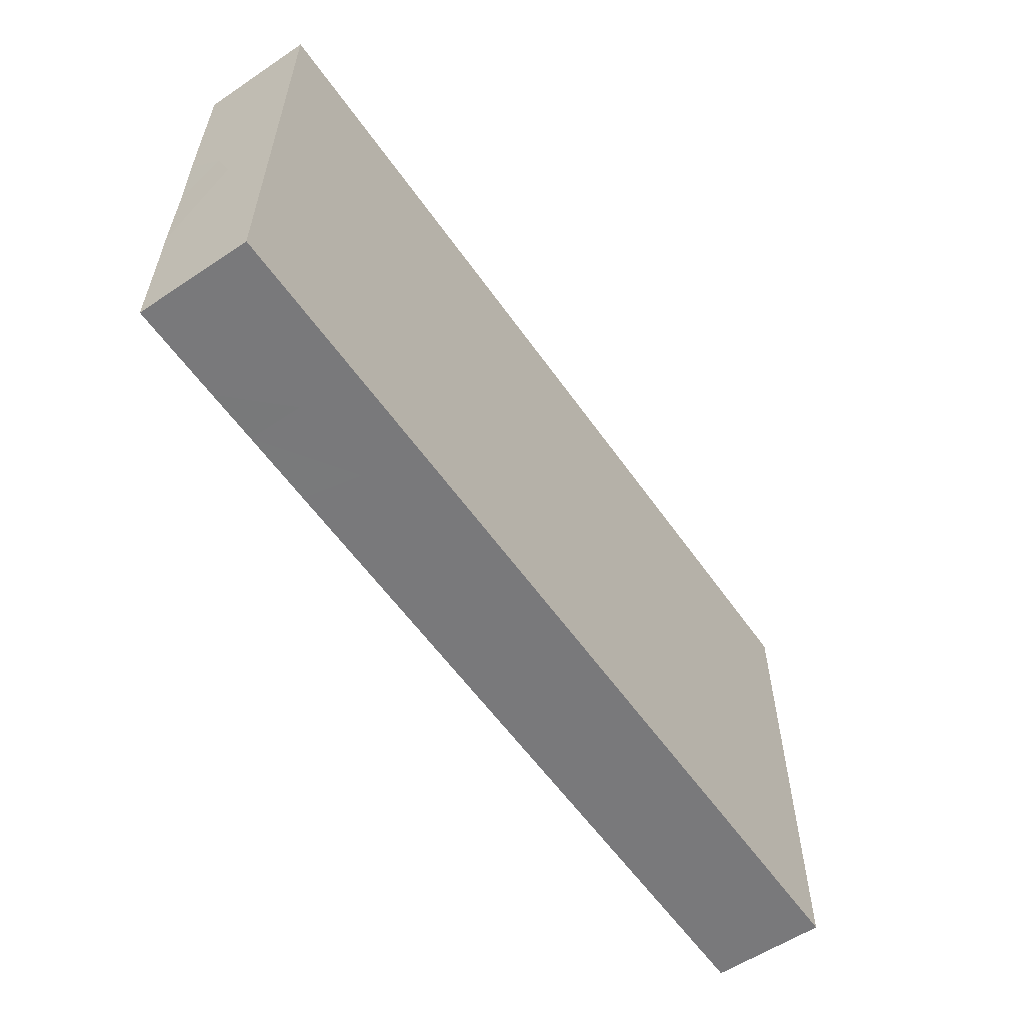
<metadata>
{"format":"obj","ext":"obj","renderer":"f3d","projection":"perspective","resolution":1024,"background":"white","views":[{"elev":-57.9,"azim":-55.3,"up":"+Y"}]}
</metadata>
<code>
v -0.09011 -0.04731 -0.01105
v -0.09011 -0.04731 0.01105
v -0.09011 0.04731 -0.01105
v -0.09011 0.04731 0.01105
v 0.09011 -0.04731 -0.01105
v 0.09011 -0.04731 0.01105
v 0.09011 0.04731 -0.01105
v 0.09011 0.04731 0.01105
v 0.09011 0.03371 0.003909
v 0.07761 0.03575 -0.01105
v -0.07391 -0.01779 -0.01105
v 0.0185 0.03512 -0.01105
v 0.03129 0.03494 -0.01105
v 0.04605 0.03597 -0.01105
v 0.08089 0.04731 -0.001408
v -0.09011 -0.03251 0.002005
v -0.09011 -0.0185 0.003039
v -0.09011 0.02382 0.001978
v -0.09011 -0.002693 0.0003488
v -0.009591 -0.0236 -0.01105
v -0.03806 -0.008146 -0.01105
v -0.06657 0.005349 -0.01105
v -0.06251 -0.03396 0.01105
v -0.01951 -0.005188 0.01105
v -0.09011 0.03904 0.003039
v -0.07567 0.02877 -0.01105
v -0.07506 0.04037 -0.01105
v -0.06134 0.02877 -0.01105
v -0.05734 0.01439 -0.01105
v -0.0458 0.01364 -0.01105
v -0.047 0.02476 -0.01105
v -0.04536 0.03743 -0.01105
v -0.03403 0.01488 -0.01105
v -0.03267 0.02476 -0.01105
v -0.02965 -0.000971 -0.01105
v -0.01928 -0.001135 -0.01105
v -0.01833 0.01038 -0.01105
v -0.01833 0.02476 -0.01105
v -0.01727 0.03867 -0.01105
v -0.004841 0.011 -0.01105
v -0.005731 0.02547 -0.01105
v 0.0009967 -0.0001685 -0.01105
v 0.01034 0.01038 -0.01105
v 0.01087 0.02543 -0.01105
v 0.025 -0.0177 -0.01105
v 0.02468 -0.00401 -0.01105
v 0.02468 0.01038 -0.01105
v 0.024 0.02558 -0.01105
v -0.05017 0.03804 0.01105
v -0.03584 0.03804 0.01105
v -0.06459 0.03979 0.01105
v -0.0215 0.03804 0.01105
v 0.02864 -0.0283 -0.01105
v 0.03901 -0.02877 -0.01105
v 0.003172 -0.02358 -0.01105
v 0.03975 -0.01497 -0.01105
v 0.03901 -0.00401 -0.01105
v -0.05184 -0.03535 0.01105
v -0.02508 -0.02567 -0.01105
v 0.03969 0.009878 -0.01105
v -0.05417 0.005188 -0.01105
v -0.02744 -0.01011 -0.01105
v 0.03901 0.02476 -0.01105
v 0.06451 0.02358 0.01105
v 0.01951 -0.03596 -0.01105
v 0.09011 -0.03804 0.004007
v 0.05386 -0.03291 -0.01105
v 0.05335 -0.0184 -0.01105
v -0.02357 -0.04731 -0.004024
v 0.05335 -0.00401 -0.01105
v 0.04891 -0.04731 -0.003005
v 0.005815 -0.04731 -0.003731
v 0.05405 0.01022 -0.01105
v 0.03379 -0.04731 -0.004024
v -0.00828 -0.04731 -0.003055
v 0.0519 0.02492 -0.01105
v 0.06297 -0.04731 -0.003256
v 0.06768 -0.03278 -0.01105
v 0.06768 -0.0184 -0.01105
v 0.06768 -0.00401 -0.01105
v 0.06751 0.009715 -0.01105
v 0.06768 0.02476 -0.01105
v 0.08113 -0.03329 -0.01105
v 0.08121 -0.01796 -0.01105
v 0.08221 -0.003474 -0.01105
v -0.08202 -0.03915 0.01105
v -0.03584 0.04731 0.001978
v -0.007168 0.04731 0.001978
v -0.05582 -0.02507 0.01105
v -0.04331 -0.02416 0.01105
v -0.02765 -0.04015 0.01105
v -0.02867 -0.02877 0.01105
v -0.02753 -0.01418 0.01105
v -0.01434 -0.02877 0.01105
v -0.01348 -0.01092 0.01105
v 0 -0.02877 0.01105
v 0 -0.01439 0.01105
v 0.003638 0.002667 0.01105
v 0.01435 -0.02881 0.01105
v 0.01434 -0.01439 0.01105
v 0.01596 0.002813 0.01105
v 0.01915 0.01914 0.01105
v 0.02867 -0.02877 0.01105
v 0.02867 -0.01439 0.01105
v -0.09011 0.03598 -0.0111
v 0.02867 0 0.01105
v 0.07766 -0.04731 0.01105
v 0.02867 0.01439 0.01105
v -0.04366 -0.03601 0.01105
v 0.09011 0.03387 -0.01105
v 0.05615 0.03529 -0.01105
v 0.06866 0.03639 -0.01105
v 0.07885 -0.04731 -0.01105
v 0.04301 -0.02877 0.01105
v -0.04505 -0.04731 0
v 0.0789 0.04731 -0.01105
v 0.04301 -0.01439 0.01105
v -0.09011 -0.04731 0
v 0.04301 1.388e-17 0.01105
v -0.09011 0.04731 0
v 0.09011 -0.04731 0
v 0.09011 0.04731 0
v 0.04301 0.01439 0.01105
v 0.047 0.03278 0.01105
v 0.05734 -0.02877 0.01105
v 0.05734 -0.01439 0.01105
v 0.05734 0 0.01105
v 0.05734 0.01439 0.01105
v 0.05734 0.02877 0.01105
v 0.07168 -0.01439 0.01105
v 0.07168 0 0.01105
v 0.07021 0.01536 0.01105
v -0.07964 0.03596 0.01105
v 0.07168 0.03278 0.01105
v -0.08202 -0.008701 0.01105
v -0.09011 0.006575 -0.003288
v 0.009882 0.02227 0.01105
v -0.06151 -0.04729 -0.0005704
v -0.03094 -0.04731 0.001956
v 0.04301 -0.03844 -0.01105
v -0.04063 -0.04079 -0.01105
v 0.06046 -0.04004 -0.01105
v 0.07402 -0.03947 -0.01105
v -0.0153 -0.04731 0.002633
v -0.0003064 -0.04731 0.002238
v 0.01387 -0.04731 0.002108
v 0.02803 -0.04731 0.001995
v -0.0547 -0.04052 -0.01105
v -0.08022 -0.02447 -0.01105
v 0.01751 0.01757 -0.01105
v 0.05734 -0.04731 0.003003
v 0.07168 -0.04731 0.003003
v -0.07168 -0.04731 0.01105
v -0.05734 -0.04731 0.01105
v -0.04301 -0.04731 0.01105
v -0.0328 -0.04731 0.01105
v -0.01548 -0.04731 0.01105
v 0 -0.04731 0.01105
v 0.01434 -0.04731 0.01105
v 0.02867 -0.04731 0.01105
v 0.04301 -0.04731 0.01105
v 0.06754 -0.04731 0.01105
v -0.06755 0.02284 -0.01105
v 0.003172 0.01757 -0.01105
v 0.04425 0.01702 -0.01105
v 0.0359 0.0235 0.01105
v 0.05017 0.02158 0.01105
v 0.08021 0.02246 0.01105
v -0.05017 0.02158 0.01105
v -0.03584 0.02158 0.01105
v -0.007168 0.02158 0.01105
v -0.06785 -0.0254 -0.01105
v -0.04046 -0.0261 -0.01105
v -0.08293 -0.02604 0.01105
v -0.08259 0.01647 0.01105
v -0.06782 -0.02543 0.01105
v -0.07168 -0.01439 0.01105
v -0.07148 0.001014 0.01105
v -0.07168 0.01439 0.01105
v -0.07024 0.02965 0.01105
v -0.05881 -0.0132 0.01105
v -0.05734 0 0.01105
v -0.01116 0.01757 -0.01105
v -0.05734 0.01439 0.01105
v 0.01715 0.0009757 -0.01105
v 0.03184 -0.03596 -0.01105
v -0.007345 -0.03613 0.01105
v -0.0567 0.02982 0.01105
v -0.007168 -0.02158 0.01105
v 0.007168 -0.03596 0.01105
v 0.007168 -0.02158 0.01105
v 0.0215 -0.02158 0.01105
v 0.03584 -0.02158 0.01105
v 0.05017 -0.02158 0.01105
v -0.03938 -0.00872 0.01105
v -0.0431 -0.0005858 0.01105
v 0.002283 -0.03591 -0.01105
v -0.04301 0.01439 0.01105
v -0.04301 0.02877 0.01105
v -0.02849 -0.0004906 0.01105
v -0.02867 0.01439 0.01105
v -0.02867 0.02877 0.01105
v -0.01034 0.00401 0.01105
v -0.01434 0.01439 0.01105
v -0.01434 0.02877 0.01105
v -0.001076 0.01453 0.01105
v -0.0004177 0.02951 0.01105
v 0.01569 0.03152 0.01105
v 0.02867 0.02877 0.01105
v -0.03958 0.006226 -0.01105
v -0.09011 -0.03041 0.01105
v 0.03156 0.0008822 -0.01105
v -0.09011 -0.0185 0.01105
v 0.04595 0.0007866 -0.01105
v 0.02141 -0.005927 0.01105
v 0.03584 -0.007193 0.01105
v 0.03584 0.007193 0.01105
v 0.05017 -0.007193 0.01105
v -0.09011 0.02019 0.01105
v 0.05017 0.007193 0.01105
v -0.09011 0.03324 0.01105
v -0.0685 -0.0112 -0.01105
v -0.05417 -0.02559 -0.01105
v -0.04101 0.04731 -0.004792
v -0.02583 0.04731 -0.002584
v -0.04004 0.03102 -0.01105
v 0.003172 0.03195 -0.01105
v 0.07485 -0.02559 -0.01105
v 0.07517 0.01846 -0.01105
v -0.07485 -0.03195 0.01105
v -0.06451 0.02158 0.01105
v -0.0215 0.02158 0.01105
v -0.007168 0.03596 0.01105
v 0.0003586 0.04731 -0.003667
v -0.01833 -0.01992 0.01105
v 0.01434 0.04731 -0.003003
v 0.02867 0.04731 -0.003003
v -0.01209 0.0314 -0.01105
v 0.04301 0.04731 -0.003003
v 0.06051 -0.02559 -0.01105
v 0.06051 0.01757 -0.01105
v 0.07659 -0.01016 -0.01105
v 0.07485 0.003183 -0.01105
v -0.06451 0.007193 0.01105
v -0.02105 0.008044 0.01105
v 0.06148 0.04731 -0.003003
v -0.02335 0.03239 -0.01105
v 0.05997 -0.0118 -0.01105
v -0.06994 0.04731 -0.01105
v 0.07168 0.04731 0.01105
v -0.07168 0.04731 0.01105
v 0.06051 0.003183 -0.01105
v -0.05734 0.04731 0.01105
v -0.04374 0.04731 0.01105
v -0.02867 0.04731 0.01105
v -0.01434 0.04731 0.01105
v 0.06451 -0.02158 0.01105
v 0 0.04731 0.01105
v 0.01434 0.04731 0.01105
v 0.02867 0.04731 0.01105
v 0.04301 0.04731 0.01105
v 0.0647 -0.007193 0.01105
v 0.05734 0.04731 0.01105
v 0.09011 -0.02924 -0.003021
v 0.09011 -0.01027 -0.003039
v 0.09011 0.0185 -0.003039
v 0.09011 -0.03009 -0.01105
v 0.09011 -0.0184 -0.01105
v 0.09011 -0.00401 -0.01105
v 0.09011 0.01038 -0.01105
v 0.09011 0.02476 -0.01105
v -0.09011 -0.0185 -0.01115
v -0.09011 0.01439 -0.01115
v -0.09011 0.02466 -0.01115
v -0.07581 -0.04731 0.003003
v -0.07567 -0.03278 -0.01105
v -0.07562 -0.004518 -0.01105
v -0.09001 0 -0.01105
v -0.07698 0.01382 -0.01105
v -0.06022 -0.03335 -0.01105
v -0.06101 -0.01747 -0.01105
v -0.06129 -0.004567 -0.01105
v -0.04697 -0.03185 -0.01105
v -0.06144 -0.04727 -0.01105
v -0.04679 -0.01865 -0.01105
v -0.047 0 -0.01105
v -0.063 0.04731 0.001811
v -0.03267 -0.03278 -0.01105
v -0.07968 0.04731 -0.01105
v -0.03267 -0.0184 -0.01105
v 0.03614 0.04731 0.00322
v -0.01816 -0.03407 -0.01105
v -0.01833 -0.01439 -0.01105
v 0.01048 -0.02842 -0.01105
v -0.001304 -0.005149 0.01105
v -0.0477 -0.01194 0.01105
v 0.09011 0.004091 0.002603
v 0.09011 -0.03804 0.01105
v 0.09011 0.03804 0.01105
v -0.09011 -0.03805 -0.01105
v 0.09011 -0.0188 -0.0009873
v -0.08089 -0.04731 0.01105
v -0.08089 0.04731 0.01105
v 0.08089 0.04731 0.01105
v -0.09011 -0.0288 -0.01105
v 0.08089 -0.01439 0.01105
v -0.04833 0.04731 0.0003823
v 0.01136 -0.005823 0.01105
v -0.07572 0.004789 -0.01105
v -0.04676 -0.01019 -0.01105
v -0.08091 -0.04731 -0.01105
v -0.01082 0.0008314 -0.01105
v -0.009165 -0.01439 -0.01105
v -0.0471 -0.04731 -0.01105
v -0.06652 0.01404 -0.01105
v -0.0328 -0.04731 -0.01105
v -0.01843 -0.04731 -0.01105
v -0.004094 -0.04731 -0.01105
v 0.01024 -0.04731 -0.01105
v 0.03891 -0.04731 -0.01105
v 0.06758 -0.04731 -0.01105
v 0.05325 -0.04731 -0.01105
v -0.07172 -0.04731 -0.01105
v 0.09011 -0.02877 0.01105
v 0.09011 -0.01439 0.01105
v 0.09011 0.0185 0.01105
v -0.05815 0.04731 -0.01105
v -0.04656 0.04731 -0.01105
v -0.03267 0.04731 -0.01105
v -0.01796 0.04731 -0.01105
v -0.003996 0.04731 -0.01105
v 0.01034 0.04731 -0.01105
v 0.02468 0.04731 -0.01105
v 0.03901 0.04731 -0.01105
v 0.05335 0.04731 -0.01105
v 0.06768 0.04731 -0.01105
v -0.08262 0.0199 -0.01105
v 0.0326 -0.01952 -0.01105
v 0.01619 -0.0203 -0.01105
v 0.01751 -0.009198 -0.01105
v 0.03194 -0.009997 -0.01105
v 0.04618 -0.009198 -0.01105
v -0.03745 -0.01751 0.01105
v 0.02075 0.01013 0.01105
v 0.009716 0.0117 0.01105
v -0.06855 0.03326 -0.01105
v -0.02557 0.01959 -0.01105
v 0.007168 0.03797 0.01105
v -0.0255 -0.03797 -0.01105
v -0.05417 0.03396 -0.01105
v -0.07678 0.04731 0
v 0.09011 -0.005137 0.004007
v 0.05169 0.04731 0.00342
v 0.07166 0.04731 0.0006003
v 0.09011 -0.03891 -0.01105
v -0.0255 0.04323 -0.01105
v -0.09011 -0.01021 0.004872
v -0.05017 -0.04731 0.007028
v -0.09011 0.003976 0.01105
v -0.0292 0.007979 -0.01105
v 0.00517 -0.009198 -0.01105
v 0.04303 -0.03857 0.01105
v 0.05912 -0.03913 0.01105
v 0.09011 0.007193 0.01105
v 0.07884 -0.02877 0.01105
v 0.08239 0.01416 0.01105
f 1 118 16
f 1 16 300
f 1 311 118
f 1 300 311
f 2 86 211
f 2 302 86
f 2 211 118
f 2 118 275
f 2 275 302
f 3 27 105
f 3 289 27
f 3 105 120
f 3 120 351
f 3 351 289
f 4 120 25
f 4 25 221
f 4 303 120
f 4 221 303
f 5 121 113
f 5 113 355
f 5 355 121
f 6 121 66
f 6 66 298
f 6 107 121
f 6 298 107
f 7 116 15
f 7 15 122
f 7 110 116
f 7 122 110
f 8 299 122
f 8 122 304
f 8 304 299
f 9 110 122
f 9 326 110
f 9 122 299
f 9 299 326
f 10 82 112
f 10 271 82
f 10 116 110
f 10 110 271
f 10 112 116
f 11 172 149
f 11 149 272
f 11 281 172
f 11 277 222
f 11 222 281
f 11 272 277
f 12 13 48
f 12 333 13
f 12 48 44
f 12 44 227
f 12 227 332
f 12 332 333
f 13 14 63
f 13 334 14
f 13 63 48
f 13 333 334
f 14 76 63
f 14 111 76
f 14 335 111
f 14 334 335
f 15 116 354
f 15 304 122
f 15 250 304
f 15 354 250
f 16 211 17
f 16 17 305
f 16 118 211
f 16 305 300
f 17 211 213
f 17 213 357
f 17 272 305
f 17 357 272
f 18 25 105
f 18 221 25
f 18 105 274
f 18 219 221
f 18 273 219
f 18 274 273
f 19 136 278
f 19 359 136
f 19 278 272
f 19 272 357
f 19 357 359
f 20 55 197
f 20 361 55
f 20 292 59
f 20 59 293
f 20 197 292
f 20 293 313
f 20 313 361
f 21 35 62
f 21 210 35
f 21 62 290
f 21 286 210
f 21 290 285
f 21 285 310
f 21 310 286
f 22 29 61
f 22 315 29
f 22 61 282
f 22 282 277
f 22 277 309
f 22 309 279
f 22 279 315
f 23 58 89
f 23 154 58
f 23 89 176
f 23 153 154
f 23 230 153
f 23 176 230
f 24 93 95
f 24 200 93
f 24 95 203
f 24 245 200
f 24 203 245
f 25 120 105
f 26 105 27
f 26 27 346
f 26 337 105
f 26 163 279
f 26 346 163
f 26 279 337
f 27 289 249
f 27 249 350
f 27 350 346
f 28 31 29
f 28 29 163
f 28 350 31
f 28 163 346
f 28 346 350
f 29 31 30
f 29 30 61
f 29 315 163
f 30 31 34
f 30 34 33
f 30 33 210
f 30 286 61
f 30 210 286
f 31 32 226
f 31 350 32
f 31 226 34
f 32 329 226
f 32 328 329
f 32 350 328
f 33 34 347
f 33 360 210
f 33 347 360
f 34 226 329
f 34 329 247
f 34 247 347
f 35 36 62
f 35 360 36
f 35 210 360
f 36 37 312
f 36 360 37
f 36 293 62
f 36 313 293
f 36 312 313
f 37 38 183
f 37 347 38
f 37 183 40
f 37 40 312
f 37 360 347
f 38 41 183
f 38 238 41
f 38 247 238
f 38 347 247
f 39 238 247
f 39 330 238
f 39 247 356
f 39 356 330
f 40 43 42
f 40 42 312
f 40 164 43
f 40 183 164
f 41 44 164
f 41 227 44
f 41 164 183
f 41 331 227
f 41 238 331
f 42 43 361
f 42 313 312
f 42 361 313
f 43 150 47
f 43 47 185
f 43 164 150
f 43 185 361
f 44 48 150
f 44 150 164
f 45 340 46
f 45 46 341
f 45 53 65
f 45 338 53
f 45 65 339
f 45 341 338
f 45 339 340
f 46 185 47
f 46 47 212
f 46 340 185
f 46 212 341
f 47 48 63
f 47 150 48
f 47 63 60
f 47 60 212
f 49 199 50
f 49 50 254
f 49 51 188
f 49 253 51
f 49 188 199
f 49 254 253
f 50 202 52
f 50 52 255
f 50 199 202
f 50 255 254
f 51 180 188
f 51 251 180
f 51 253 251
f 52 202 205
f 52 205 233
f 52 233 256
f 52 256 255
f 53 54 186
f 53 338 54
f 53 186 65
f 54 56 68
f 54 338 56
f 54 68 67
f 54 67 140
f 54 140 186
f 55 294 197
f 55 361 294
f 56 341 57
f 56 57 342
f 56 342 68
f 56 338 341
f 57 212 60
f 57 60 214
f 57 341 212
f 57 214 342
f 58 90 89
f 58 109 90
f 58 155 109
f 58 154 155
f 59 288 290
f 59 349 288
f 59 290 293
f 59 292 349
f 60 63 165
f 60 165 73
f 60 73 214
f 61 286 282
f 62 293 290
f 63 76 165
f 64 128 132
f 64 167 128
f 64 134 129
f 64 129 167
f 64 132 134
f 65 186 319
f 65 319 294
f 65 294 339
f 66 121 355
f 66 264 324
f 66 355 264
f 66 324 298
f 67 68 240
f 67 78 142
f 67 240 78
f 67 322 140
f 67 142 322
f 68 70 248
f 68 342 70
f 68 79 240
f 68 248 79
f 69 144 139
f 69 139 316
f 69 317 144
f 69 316 317
f 70 214 73
f 70 73 252
f 70 80 248
f 70 252 80
f 70 342 214
f 71 151 161
f 71 322 151
f 71 161 320
f 71 320 322
f 72 146 145
f 72 145 318
f 72 319 146
f 72 318 319
f 73 165 76
f 73 76 241
f 73 241 81
f 73 81 252
f 74 161 147
f 74 147 319
f 74 320 161
f 74 319 320
f 75 145 144
f 75 144 317
f 75 318 145
f 75 317 318
f 76 111 82
f 76 82 241
f 77 152 151
f 77 151 322
f 77 321 152
f 77 322 321
f 78 79 228
f 78 240 79
f 78 83 143
f 78 228 83
f 78 321 142
f 78 143 321
f 79 80 242
f 79 248 80
f 79 84 228
f 79 242 84
f 80 81 243
f 80 252 81
f 80 85 242
f 80 243 85
f 81 241 229
f 81 229 270
f 81 270 243
f 82 111 112
f 82 229 241
f 82 271 229
f 83 113 143
f 83 355 113
f 83 228 267
f 83 267 355
f 84 242 85
f 84 85 269
f 84 267 228
f 84 268 267
f 84 269 268
f 85 243 270
f 85 270 269
f 86 153 230
f 86 302 153
f 86 174 211
f 86 230 174
f 87 224 307
f 87 329 224
f 87 255 225
f 87 225 329
f 87 254 255
f 87 307 254
f 88 225 256
f 88 330 225
f 88 258 234
f 88 234 330
f 88 256 258
f 89 90 296
f 89 181 176
f 89 296 181
f 90 109 92
f 90 92 343
f 90 343 296
f 91 94 92
f 91 92 109
f 91 157 94
f 91 109 156
f 91 156 157
f 92 235 93
f 92 93 343
f 92 94 235
f 93 235 95
f 93 200 195
f 93 195 343
f 94 187 96
f 94 96 189
f 94 157 187
f 94 189 235
f 95 189 97
f 95 97 295
f 95 235 189
f 95 295 203
f 96 97 189
f 96 191 97
f 96 190 99
f 96 99 191
f 96 187 190
f 97 191 100
f 97 100 308
f 97 308 295
f 98 308 101
f 98 101 345
f 98 206 203
f 98 203 295
f 98 345 206
f 98 295 308
f 99 100 191
f 99 192 100
f 99 160 103
f 99 103 192
f 99 190 160
f 100 192 104
f 100 104 215
f 100 215 308
f 101 215 106
f 101 106 344
f 101 308 215
f 101 344 345
f 102 108 209
f 102 344 108
f 102 208 137
f 102 137 345
f 102 209 208
f 102 345 344
f 103 104 192
f 103 193 104
f 103 114 193
f 103 362 114
f 103 160 362
f 104 106 215
f 104 216 106
f 104 193 117
f 104 117 216
f 105 337 274
f 106 217 108
f 106 108 344
f 106 216 119
f 106 119 217
f 107 113 121
f 107 152 113
f 107 162 152
f 107 363 162
f 107 298 365
f 107 365 363
f 108 123 166
f 108 217 123
f 108 166 209
f 109 155 156
f 110 266 271
f 110 326 266
f 111 336 112
f 111 335 336
f 112 336 116
f 113 321 143
f 113 152 321
f 114 125 194
f 114 362 125
f 114 194 193
f 115 138 284
f 115 358 138
f 115 139 155
f 115 316 139
f 115 155 358
f 115 284 314
f 115 314 316
f 116 336 354
f 117 194 126
f 117 126 218
f 117 193 194
f 117 218 216
f 118 311 275
f 119 123 217
f 119 220 123
f 119 218 127
f 119 127 220
f 119 216 218
f 120 303 351
f 123 128 167
f 123 220 128
f 123 167 166
f 124 167 129
f 124 129 261
f 124 166 167
f 124 209 166
f 124 261 209
f 125 126 194
f 125 257 126
f 125 365 257
f 125 362 363
f 125 363 365
f 126 257 130
f 126 130 262
f 126 262 218
f 127 131 128
f 127 128 220
f 127 262 131
f 127 218 262
f 128 131 132
f 129 134 250
f 129 250 263
f 129 263 261
f 130 131 262
f 130 306 131
f 130 257 365
f 130 365 306
f 131 366 132
f 131 306 366
f 132 168 134
f 132 366 168
f 133 175 180
f 133 221 175
f 133 180 251
f 133 303 221
f 133 251 303
f 134 168 299
f 134 304 250
f 134 299 304
f 135 177 178
f 135 213 177
f 135 178 359
f 135 359 213
f 136 273 278
f 136 359 273
f 137 207 206
f 137 206 345
f 137 208 207
f 138 154 153
f 138 153 275
f 138 358 154
f 138 275 323
f 138 323 284
f 139 144 157
f 139 156 155
f 139 157 156
f 140 320 186
f 140 322 320
f 141 283 288
f 141 314 283
f 141 288 316
f 141 316 314
f 142 321 322
f 144 145 158
f 144 158 157
f 145 146 159
f 145 159 158
f 146 147 160
f 146 319 147
f 146 160 159
f 147 161 160
f 148 280 283
f 148 284 280
f 148 283 314
f 148 314 284
f 149 172 276
f 149 305 272
f 149 276 305
f 151 152 162
f 151 162 161
f 153 302 275
f 154 358 155
f 157 158 187
f 158 159 190
f 158 190 187
f 159 160 190
f 160 161 362
f 161 162 363
f 161 363 362
f 163 315 279
f 168 326 299
f 168 366 326
f 169 184 198
f 169 231 184
f 169 199 188
f 169 188 231
f 169 198 199
f 170 199 198
f 170 198 201
f 170 202 199
f 170 201 202
f 171 205 204
f 171 204 206
f 171 207 205
f 171 206 207
f 172 223 280
f 172 281 223
f 172 280 276
f 173 283 285
f 173 288 283
f 173 285 290
f 173 290 288
f 174 177 213
f 174 230 177
f 174 213 211
f 175 179 180
f 175 359 179
f 175 221 219
f 175 219 359
f 176 181 177
f 176 177 230
f 177 182 178
f 177 181 182
f 178 244 179
f 178 179 359
f 178 182 244
f 179 231 180
f 179 184 231
f 179 244 184
f 180 231 188
f 181 296 182
f 182 198 184
f 182 184 244
f 182 196 198
f 182 296 196
f 185 340 361
f 186 320 319
f 195 200 196
f 195 196 296
f 195 296 343
f 196 200 198
f 197 318 292
f 197 294 319
f 197 319 318
f 198 200 201
f 200 245 201
f 201 232 202
f 201 204 232
f 201 245 204
f 202 232 205
f 203 206 204
f 203 204 245
f 204 205 232
f 205 207 233
f 207 208 348
f 207 258 233
f 207 348 258
f 208 209 260
f 208 260 259
f 208 259 348
f 209 261 260
f 213 359 357
f 219 273 359
f 222 277 282
f 222 282 281
f 223 283 280
f 223 281 285
f 223 285 283
f 224 328 307
f 224 329 328
f 225 255 256
f 225 330 329
f 227 331 332
f 229 271 270
f 233 258 256
f 234 258 236
f 234 236 332
f 234 331 330
f 234 332 331
f 236 260 237
f 236 237 333
f 236 258 259
f 236 259 260
f 236 333 332
f 237 291 239
f 237 239 334
f 237 260 291
f 237 334 333
f 238 330 331
f 239 291 261
f 239 261 353
f 239 335 334
f 239 353 335
f 246 263 250
f 246 250 354
f 246 353 263
f 246 336 335
f 246 335 353
f 246 354 336
f 247 329 356
f 249 287 327
f 249 351 287
f 249 289 351
f 249 327 350
f 251 253 287
f 251 287 351
f 251 351 303
f 253 254 307
f 253 307 287
f 258 348 259
f 260 261 291
f 261 263 353
f 264 267 268
f 264 355 267
f 264 268 301
f 264 301 324
f 265 268 269
f 265 301 268
f 265 269 270
f 265 270 297
f 265 297 352
f 265 325 301
f 265 352 325
f 266 270 271
f 266 297 270
f 266 326 297
f 272 278 277
f 273 274 337
f 273 279 278
f 273 337 279
f 275 311 323
f 276 280 323
f 276 300 305
f 276 323 300
f 277 278 309
f 278 279 309
f 280 284 323
f 281 282 310
f 281 310 285
f 282 286 310
f 287 307 327
f 288 349 316
f 292 318 317
f 292 317 349
f 294 361 339
f 297 326 364
f 297 364 352
f 298 324 365
f 300 323 311
f 301 325 324
f 306 324 325
f 306 365 324
f 306 325 364
f 306 364 366
f 307 328 327
f 316 349 317
f 325 352 364
f 326 366 364
f 327 328 350
f 329 330 356
f 339 361 340

</code>
